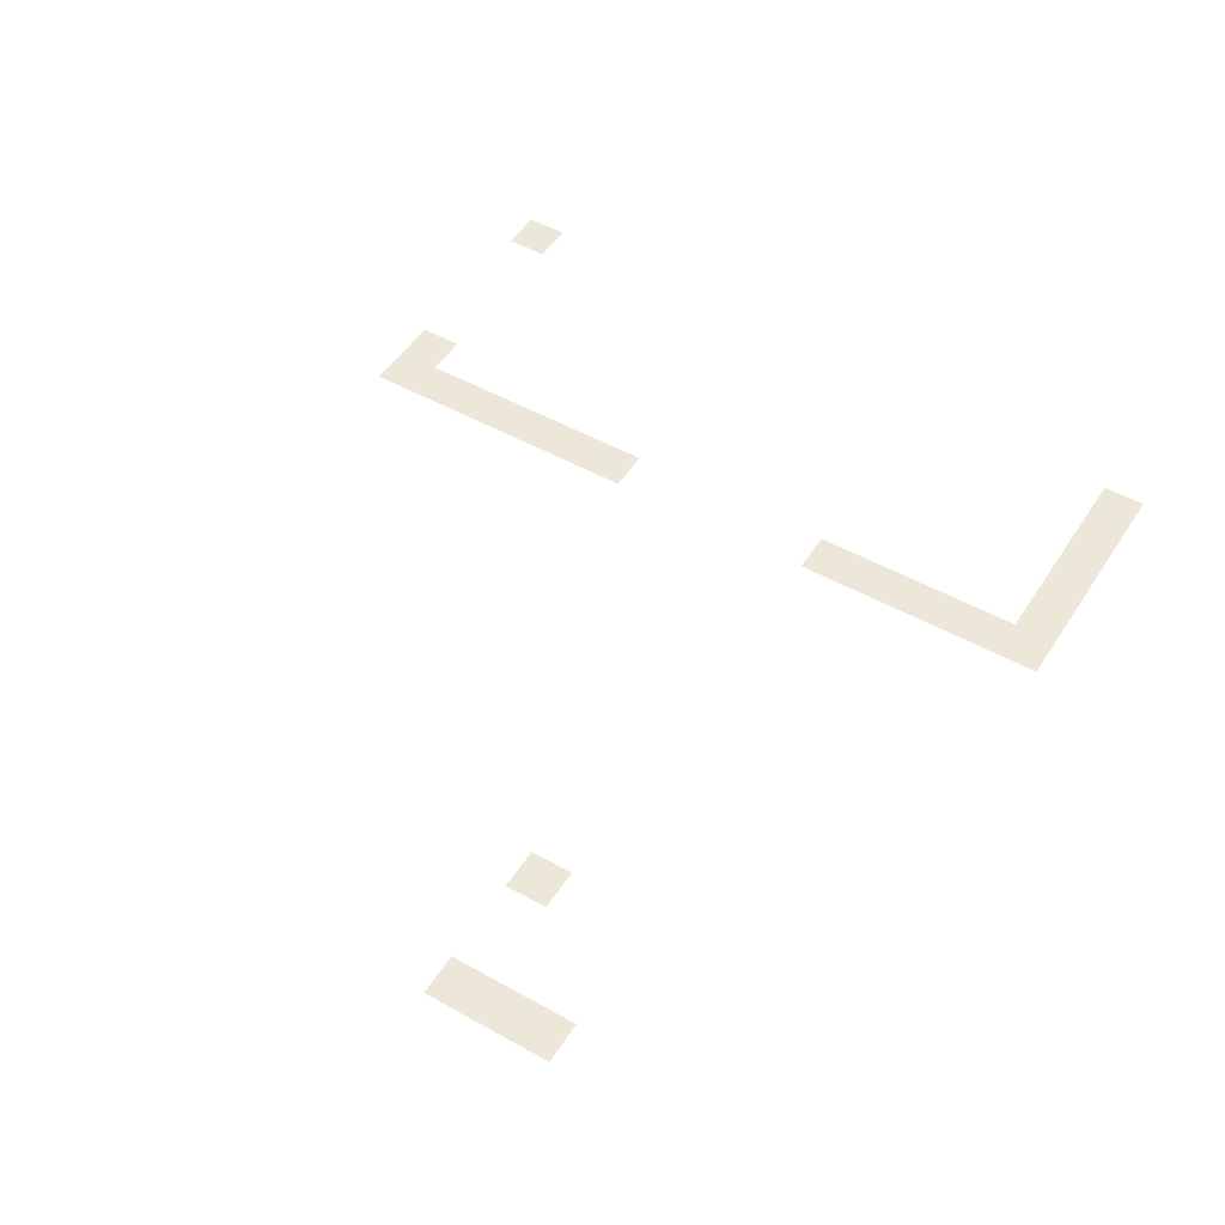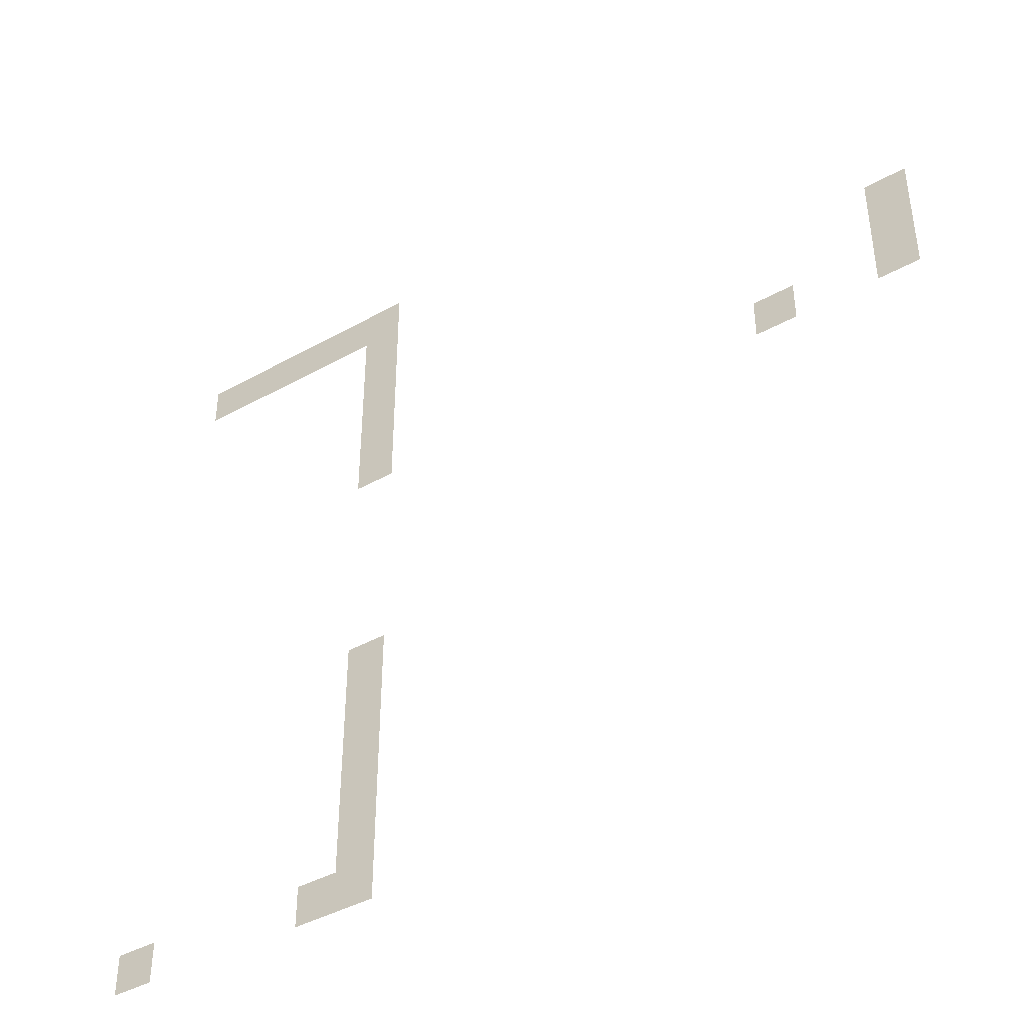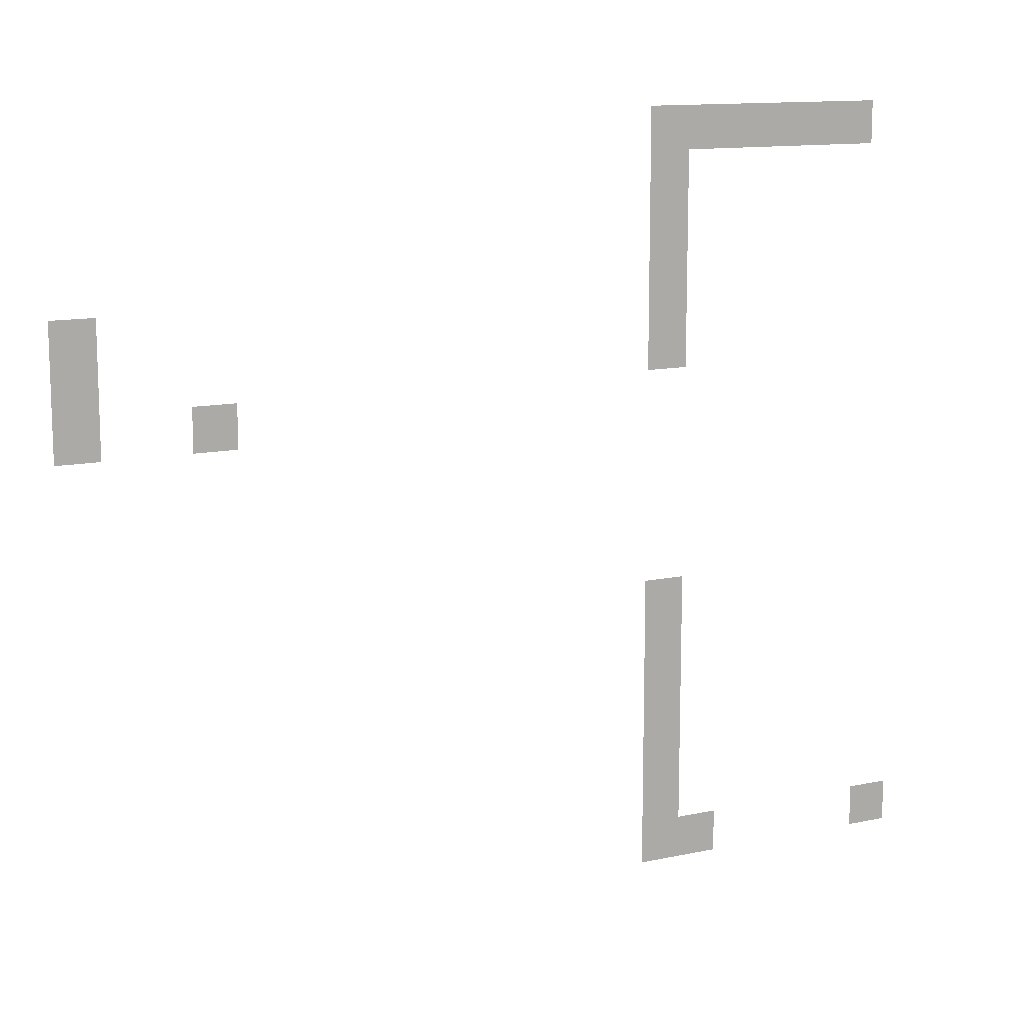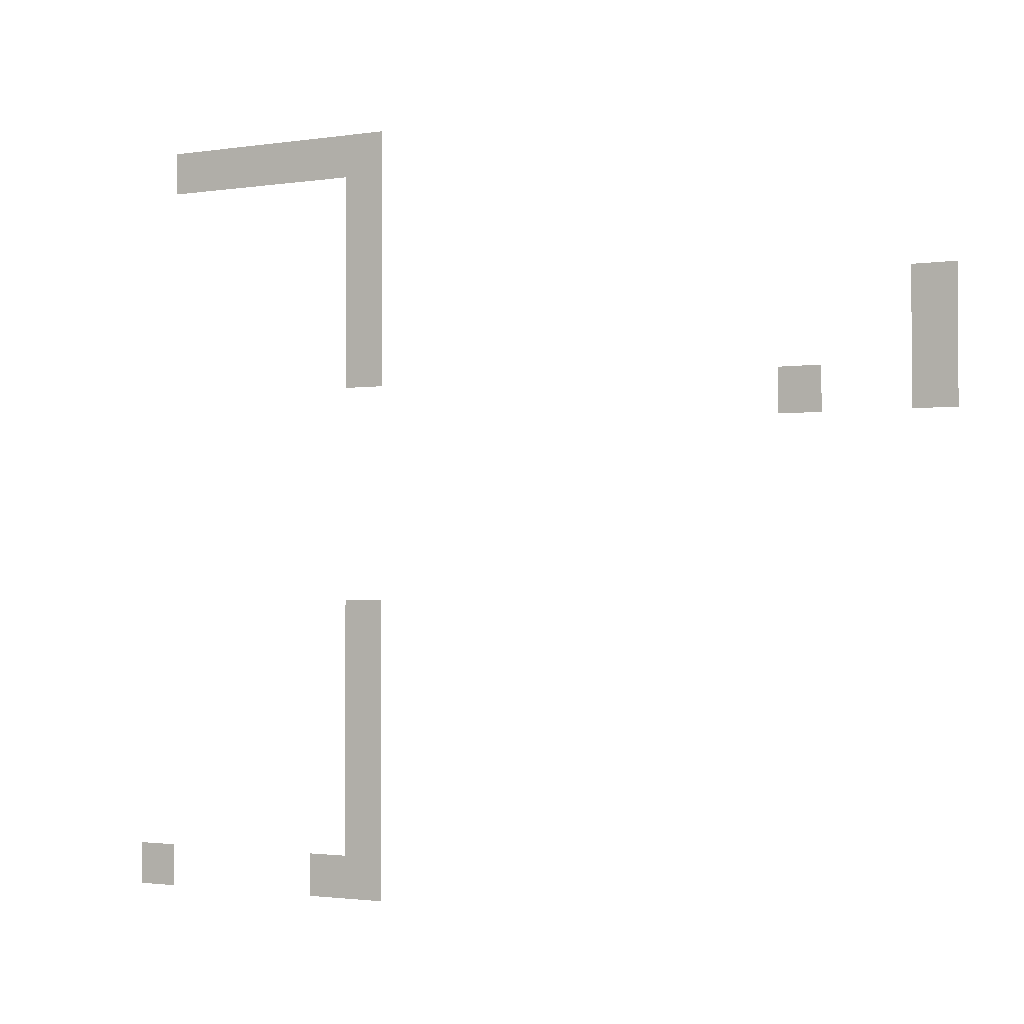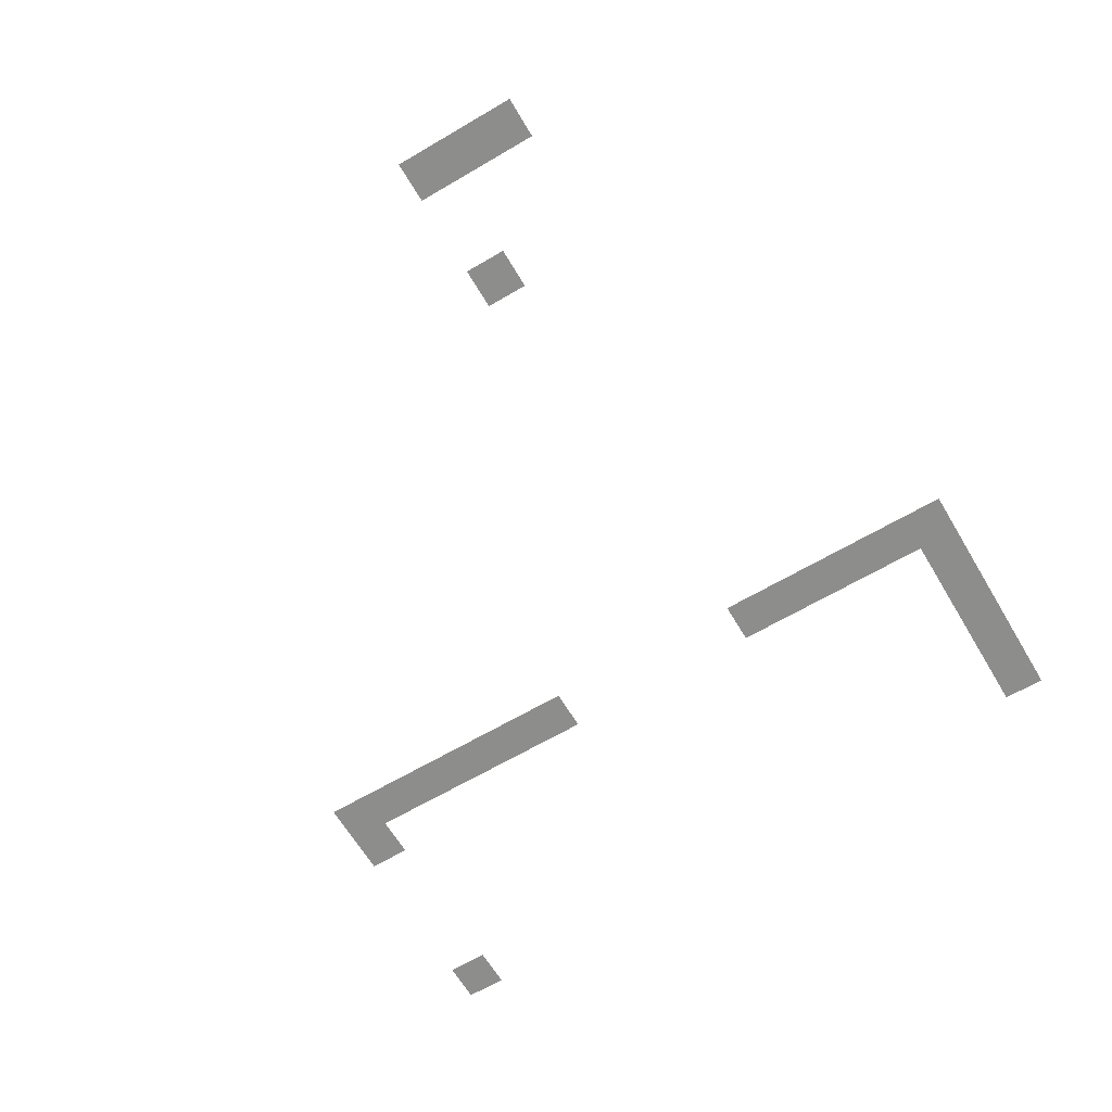
<metadata>
{"format":"obj","ext":"obj","renderer":"f3d","projection":"perspective","resolution":1024,"background":"white","views":[{"elev":50.0,"azim":121.6,"up":"+Z"},{"elev":-41.9,"azim":33.9,"up":"+Y"},{"elev":12.5,"azim":153.5,"up":"+Y"},{"elev":-1.8,"azim":29.4,"up":"+Y"},{"elev":-64.4,"azim":120.7,"up":"+Z"}]}
</metadata>
<code>
v -1152 -352 0
v -1168 -352 0
v -1168 -336 0
v -1152 -336 0
v -1136 -352 0
v -1152 -352 0
v -1152 -336 0
v -1136 -336 0
v -1120 -352 0
v -1136 -352 0
v -1136 -336 0
v -1120 -336 0
v -1104 -352 0
v -1120 -352 0
v -1120 -336 0
v -1104 -336 0
v -1088 -352 0
v -1104 -352 0
v -1104 -336 0
v -1088 -336 0
v -1072 -352 0
v -1088 -352 0
v -1088 -336 0
v -1072 -336 0
v -1072 -368 0
v -1088 -368 0
v -1088 -352 0
v -1072 -352 0
v -1072 -384 0
v -1088 -384 0
v -1088 -368 0
v -1072 -368 0
v -1072 -400 0
v -1088 -400 0
v -1088 -384 0
v -1072 -384 0
v -1072 -416 0
v -1088 -416 0
v -1088 -400 0
v -1072 -400 0
v -848 -416 0
v -864 -416 0
v -864 -400 0
v -848 -400 0
v -1072 -432 0
v -1088 -432 0
v -1088 -416 0
v -1072 -416 0
v -848 -432 0
v -864 -432 0
v -864 -416 0
v -848 -416 0
v -896 -448 0
v -912 -448 0
v -912 -432 0
v -896 -432 0
v -848 -448 0
v -864 -448 0
v -864 -432 0
v -848 -432 0
v -1072 -528 0
v -1088 -528 0
v -1088 -512 0
v -1072 -512 0
v -1072 -544 0
v -1088 -544 0
v -1088 -528 0
v -1072 -528 0
v -1072 -560 0
v -1088 -560 0
v -1088 -544 0
v -1072 -544 0
v -1072 -576 0
v -1088 -576 0
v -1088 -560 0
v -1072 -560 0
v -1072 -592 0
v -1088 -592 0
v -1088 -576 0
v -1072 -576 0
v -1072 -608 0
v -1088 -608 0
v -1088 -592 0
v -1072 -592 0
v -1168 -624 0
v -1184 -624 0
v -1184 -608 0
v -1168 -608 0
v -1088 -624 0
v -1104 -624 0
v -1104 -608 0
v -1088 -608 0
v -1072 -624 0
v -1088 -624 0
v -1088 -608 0
v -1072 -608 0
g field_mesh_0002
f 1 2 3 4
f 5 6 7 8
f 9 10 11 12
f 13 14 15 16
f 17 18 19 20
f 21 22 23 24
f 25 26 27 28
f 29 30 31 32
f 33 34 35 36
f 37 38 39 40
f 41 42 43 44
f 45 46 47 48
f 49 50 51 52
f 53 54 55 56
f 57 58 59 60
f 61 62 63 64
f 65 66 67 68
f 69 70 71 72
f 73 74 75 76
f 77 78 79 80
f 81 82 83 84
f 85 86 87 88
f 89 90 91 92
f 93 94 95 96

</code>
